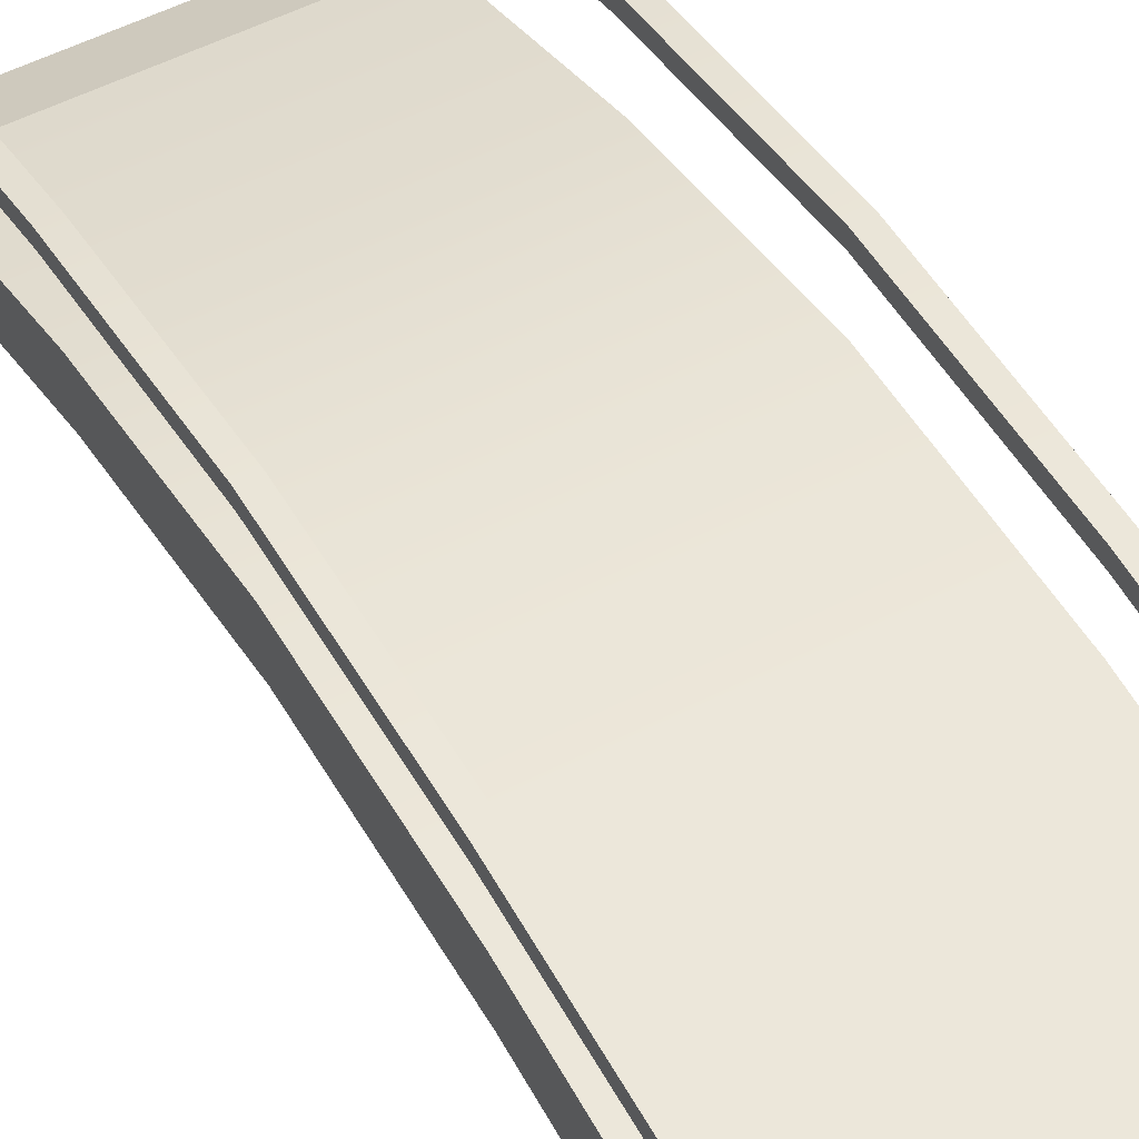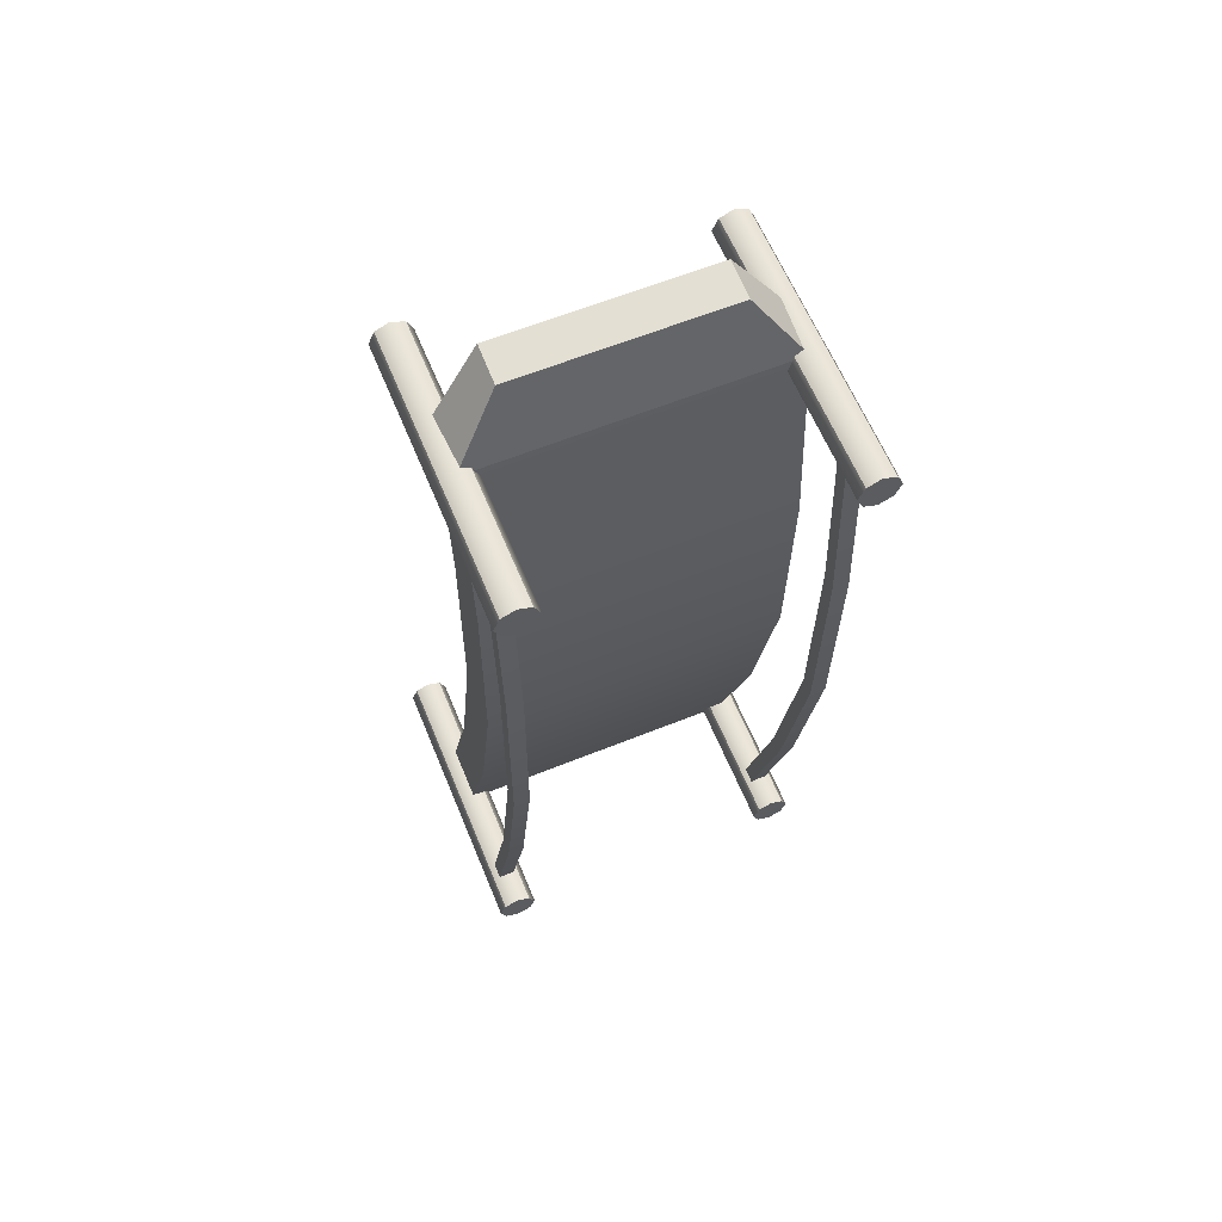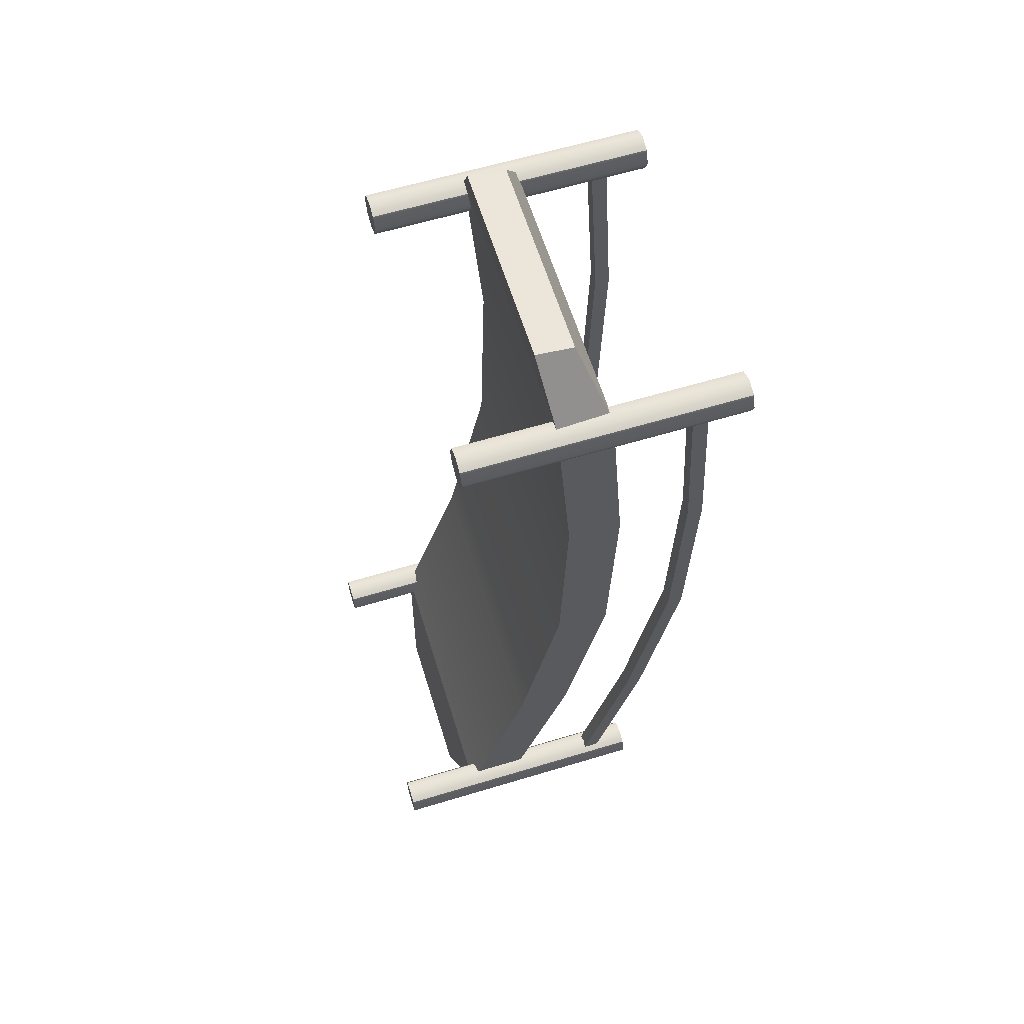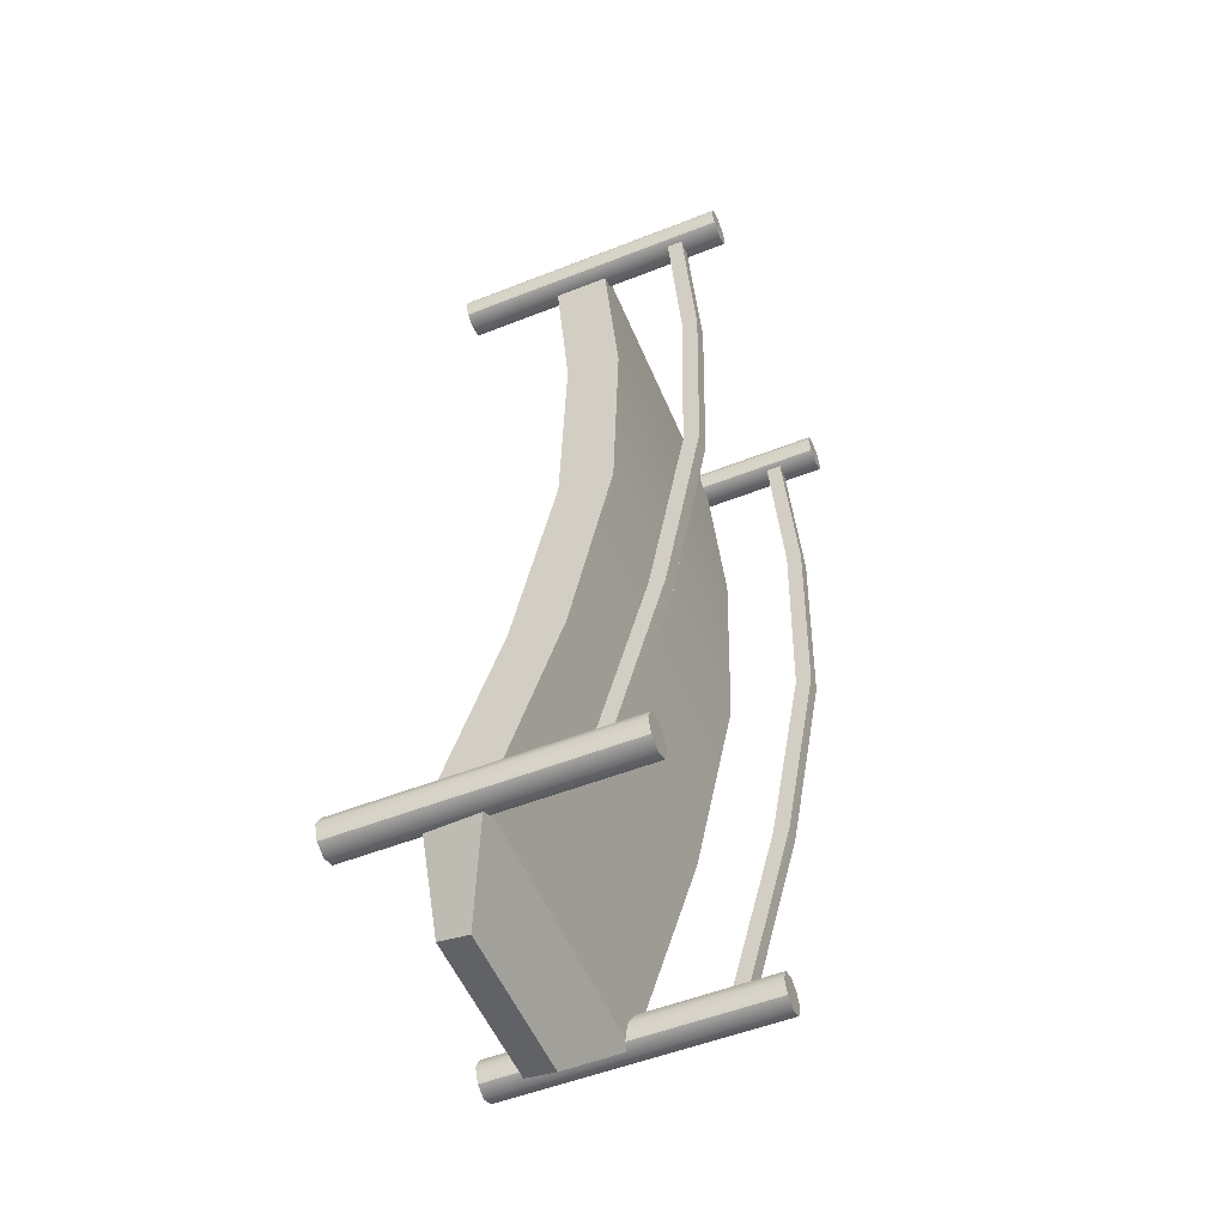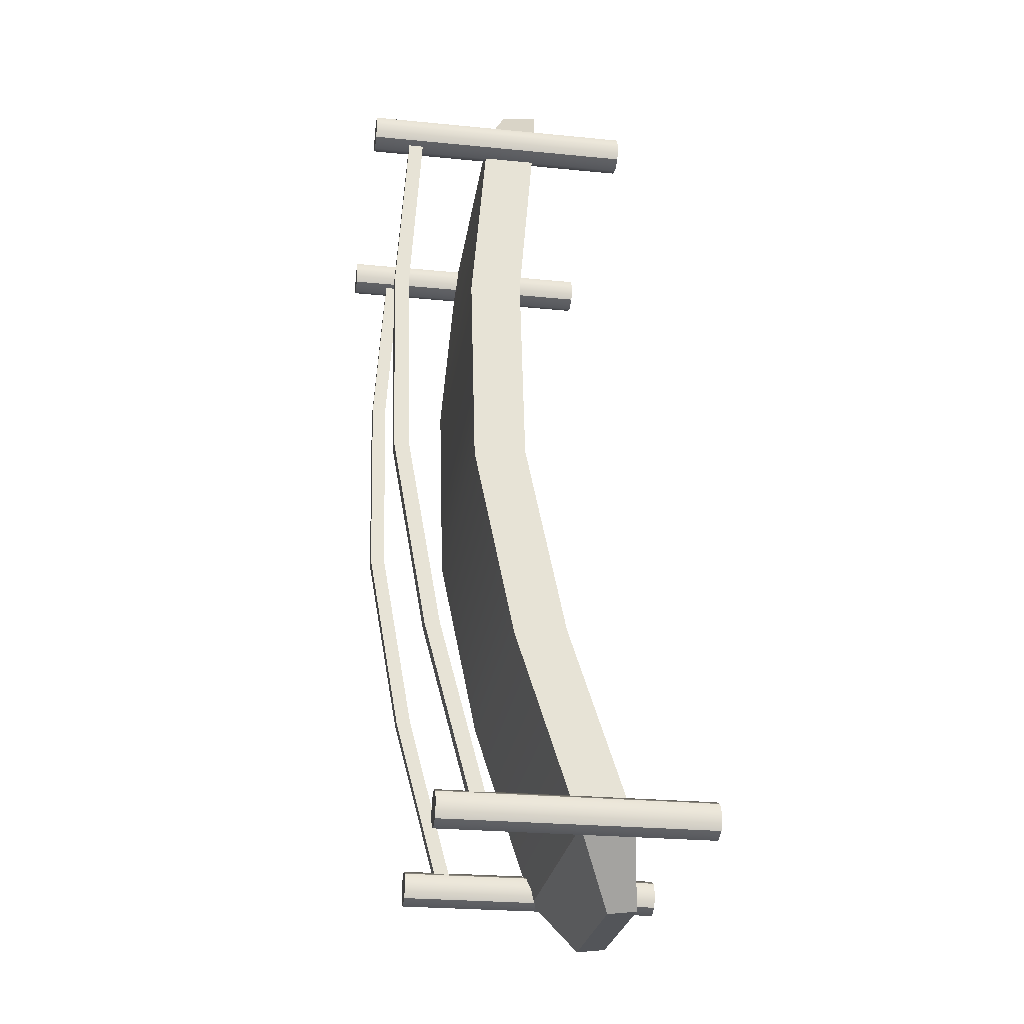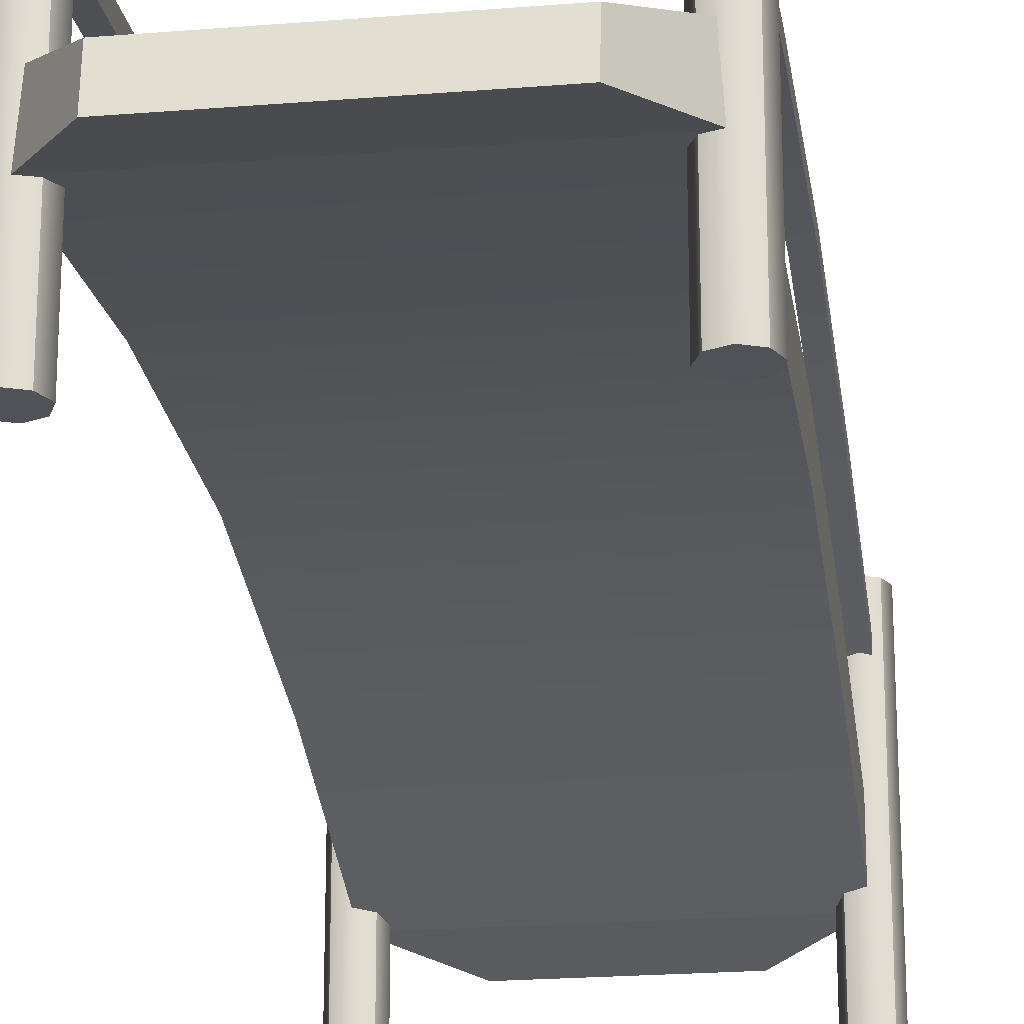
<metadata>
{"format":"obj","ext":"obj","renderer":"f3d","projection":"perspective","resolution":1024,"background":"white","views":[{"elev":52.5,"azim":-29.2,"up":"+Y"},{"elev":61.6,"azim":157.7,"up":"+Z"},{"elev":61.4,"azim":72.9,"up":"+Z"},{"elev":-54.0,"azim":112.6,"up":"+Z"},{"elev":-26.5,"azim":-98.6,"up":"+Z"},{"elev":-21.4,"azim":8.3,"up":"+Y"}]}
</metadata>
<code>
g default
v 8.762 -12.5 -24.83
v 10.51 -12.5 -24.83
v 8.762 5.557 -24.83
v 10.51 5.557 -24.83
v 8.762 5.557 -26.58
v 10.51 5.557 -26.58
v 8.762 -12.5 -26.58
v 10.51 -12.5 -26.58
v 9.638 -12.5 -24.45
v 9.638 -12.5 -26.96
v 9.638 5.557 -26.96
v 9.638 5.557 -24.45
v 8.381 5.557 -25.7
v 9.638 5.557 -25.7
v 10.89 5.557 -25.7
v 10.89 -12.5 -25.7
v 9.638 -12.5 -25.7
v 8.381 -12.5 -25.7
v -10.1 7.26 26.4
v -9.098 7.26 26.4
v -10.1 8.255 26.3
v -9.098 8.255 26.3
v -10.1 2.945 -26.4
v -9.098 2.945 -26.4
v -10.1 1.95 -26.3
v -9.098 1.95 -26.3
v -10.1 8.777 -0.3695
v -9.098 8.777 -0.3695
v -9.098 7.782 -0.2693
v -10.1 7.782 -0.2693
v -10.1 5.437 -13.34
v -9.098 5.437 -13.34
v -9.098 6.432 -13.44
v -10.1 6.432 -13.44
v -10.1 9.088 12.91
v -9.098 9.088 12.91
v -9.098 8.093 13.01
v -10.1 8.093 13.01
v 8.762 -7.202 26.57
v 10.51 -7.202 26.57
v 8.762 10.86 26.57
v 10.51 10.86 26.57
v 8.762 10.86 24.82
v 10.51 10.86 24.82
v 8.762 -7.202 24.82
v 10.51 -7.202 24.82
v 9.638 -7.202 26.95
v 9.638 -7.202 24.43
v 9.638 10.86 24.43
v 9.638 10.86 26.95
v 8.381 10.86 25.69
v 9.638 10.86 25.69
v 10.89 10.86 25.69
v 10.89 -7.202 25.69
v 9.638 -7.202 25.69
v 8.381 -7.202 25.69
v -10.52 -12.5 -24.83
v -8.766 -12.5 -24.83
v -10.52 5.557 -24.83
v -8.766 5.557 -24.83
v -10.52 5.557 -26.59
v -8.766 5.557 -26.59
v -10.52 -12.5 -26.59
v -8.766 -12.5 -26.59
v -9.642 -12.5 -24.45
v -9.642 -12.5 -26.97
v -9.642 5.557 -26.97
v -9.642 5.557 -24.45
v -10.9 5.557 -25.71
v -9.642 5.557 -25.71
v -8.385 5.557 -25.71
v -8.385 -12.5 -25.71
v -9.642 -12.5 -25.71
v -10.9 -12.5 -25.71
v -10.52 -7.202 26.56
v -8.766 -7.202 26.56
v -10.52 10.86 26.56
v -8.766 10.86 26.56
v -10.52 10.86 24.81
v -8.766 10.86 24.81
v -10.52 -7.202 24.81
v -8.766 -7.202 24.81
v -9.642 -7.202 26.94
v -9.642 -7.202 24.43
v -9.642 10.86 24.43
v -9.642 10.86 26.94
v -10.9 10.86 25.68
v -9.642 10.86 25.68
v -8.385 10.86 25.68
v -8.385 -7.202 25.68
v -9.642 -7.202 25.68
v -10.9 -7.202 25.68
v 9.11 7.26 26.4
v 10.11 7.26 26.4
v 9.11 8.255 26.3
v 10.11 8.255 26.3
v 9.11 2.945 -26.4
v 10.11 2.945 -26.4
v 9.11 1.95 -26.3
v 10.11 1.95 -26.3
v 9.11 8.777 -0.3695
v 10.11 8.777 -0.3695
v 10.11 7.782 -0.2693
v 9.11 7.782 -0.2693
v 9.11 5.437 -13.34
v 10.11 5.437 -13.34
v 10.11 6.432 -13.44
v 9.11 6.432 -13.44
v 9.11 9.088 12.91
v 10.11 9.088 12.91
v 10.11 8.093 13.01
v 9.11 8.093 13.01
v -9.649 -1.044 26.76
v 9.649 -1.044 26.76
v -9.649 2.452 26.35
v 9.649 2.452 26.35
v -9.649 -3.71 -26.46
v 9.649 -3.71 -26.46
v -9.649 -7.206 -26.05
v 9.649 -7.206 -26.05
v -9.649 3.217 -0.501
v 9.649 3.217 -0.501
v 9.649 -0.2793 -0.093
v -9.649 -0.2793 -0.093
v -9.649 3.573 12.84
v 9.649 3.573 12.84
v 9.649 0.07616 13.25
v -9.649 0.07616 13.25
v -9.649 -3.005 -13.16
v 9.649 -3.005 -13.16
v 9.649 0.4918 -13.56
v -9.649 0.4918 -13.56
v -5.335 -6.147 -30.78
v 5.335 -6.147 -30.78
v 5.335 -8.08 -30.55
v -5.335 -8.08 -30.55
v -6.736 -1.558 30.89
v 6.736 -1.558 30.89
v 6.736 0.8828 30.6
v -6.736 0.8828 30.6
g polySurface8
f 12 9 2 4
f 11 14 15 6
f 10 11 6 8
f 16 17 10 8
f 15 16 8 6
f 7 18 13 5
f 7 10 17 18
f 5 11 10 7
f 13 14 11 5
f 1 9 12 3
f 3 12 14 13
f 15 14 12 4
f 2 16 15 4
f 9 17 16 2
f 18 17 9 1
f 13 18 1 3
f 27 28 33 34
f 31 32 29 30
f 28 29 32 33
f 34 31 30 27
f 35 36 28 27
f 36 37 29 28
f 30 29 37 38
f 27 30 38 35
f 25 26 32 31
f 33 32 26 24
f 34 33 24 23
f 25 31 34 23
f 21 22 36 35
f 20 37 36 22
f 38 37 20 19
f 35 38 19 21
f 50 47 40 42
f 49 52 53 44
f 48 49 44 46
f 54 55 48 46
f 53 54 46 44
f 45 56 51 43
f 45 48 55 56
f 43 49 48 45
f 51 52 49 43
f 39 47 50 41
f 41 50 52 51
f 53 52 50 42
f 40 54 53 42
f 47 55 54 40
f 56 55 47 39
f 51 56 39 41
f 68 65 58 60
f 67 70 71 62
f 66 67 62 64
f 72 73 66 64
f 71 72 64 62
f 63 74 69 61
f 63 66 73 74
f 61 67 66 63
f 69 70 67 61
f 57 65 68 59
f 59 68 70 69
f 71 70 68 60
f 58 72 71 60
f 65 73 72 58
f 74 73 65 57
f 69 74 57 59
f 86 83 76 78
f 85 88 89 80
f 84 85 80 82
f 90 91 84 82
f 89 90 82 80
f 81 92 87 79
f 81 84 91 92
f 79 85 84 81
f 87 88 85 79
f 75 83 86 77
f 77 86 88 87
f 89 88 86 78
f 76 90 89 78
f 83 91 90 76
f 92 91 83 75
f 87 92 75 77
f 101 102 107 108
f 105 106 103 104
f 102 103 106 107
f 108 105 104 101
f 109 110 102 101
f 110 111 103 102
f 104 103 111 112
f 101 104 112 109
f 99 100 106 105
f 107 106 100 98
f 108 107 98 97
f 99 105 108 97
f 95 96 110 109
f 94 111 110 96
f 112 111 94 93
f 109 112 93 95
f 137 138 139 140
f 121 122 131 132
f 133 134 135 136
f 129 130 123 124
f 122 123 130 131
f 132 129 124 121
f 125 126 122 121
f 126 127 123 122
f 124 123 127 128
f 121 124 128 125
f 115 116 126 125
f 114 127 126 116
f 128 127 114 113
f 125 128 113 115
f 119 120 130 129
f 131 130 120 118
f 132 131 118 117
f 119 129 132 117
f 117 118 134 133
f 118 120 135 134
f 120 119 136 135
f 119 117 133 136
f 113 114 138 137
f 114 116 139 138
f 116 115 140 139
f 115 113 137 140

</code>
